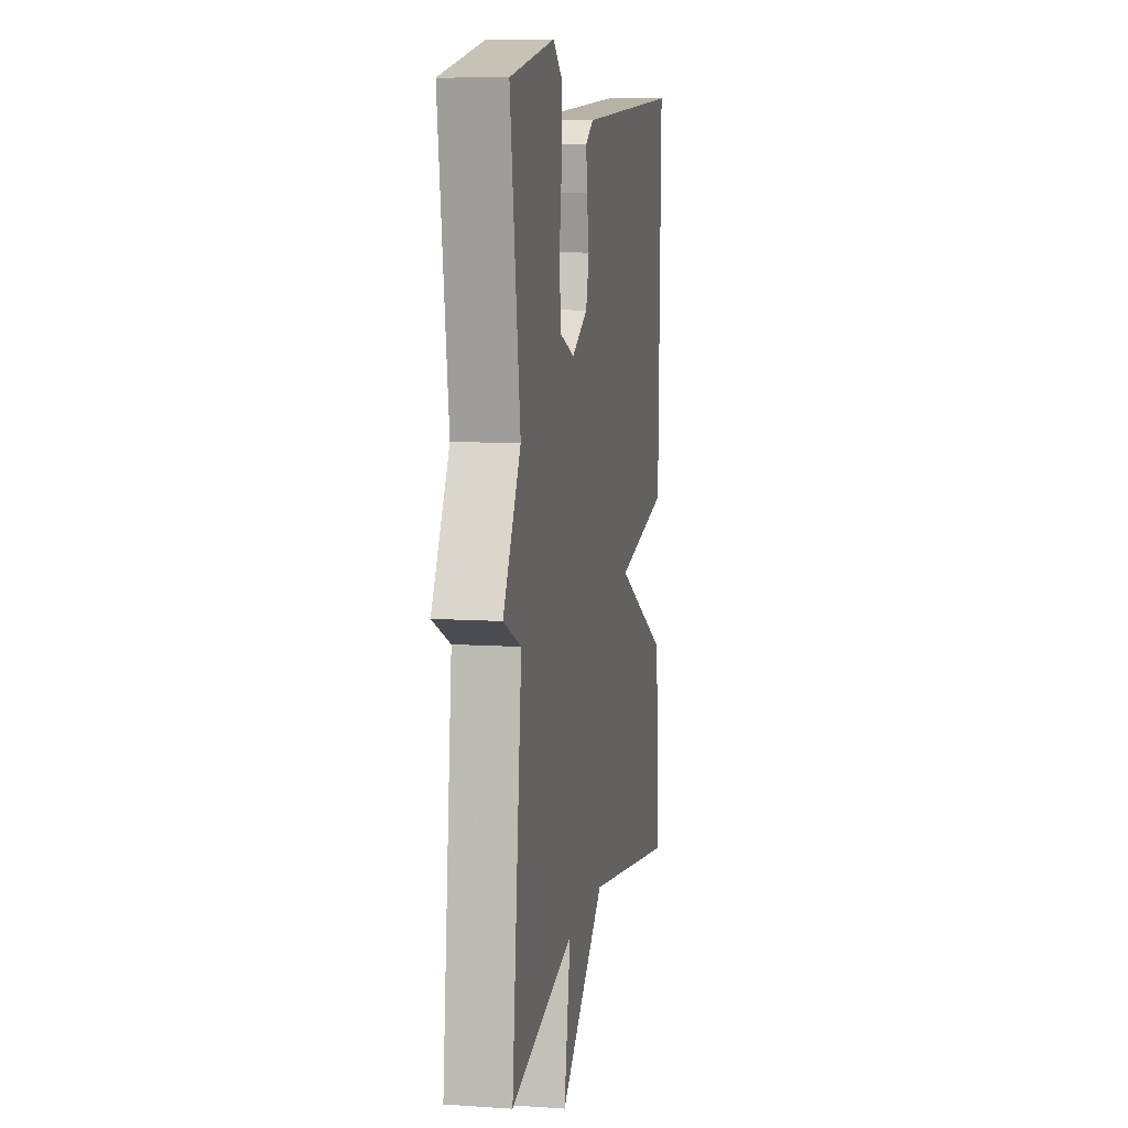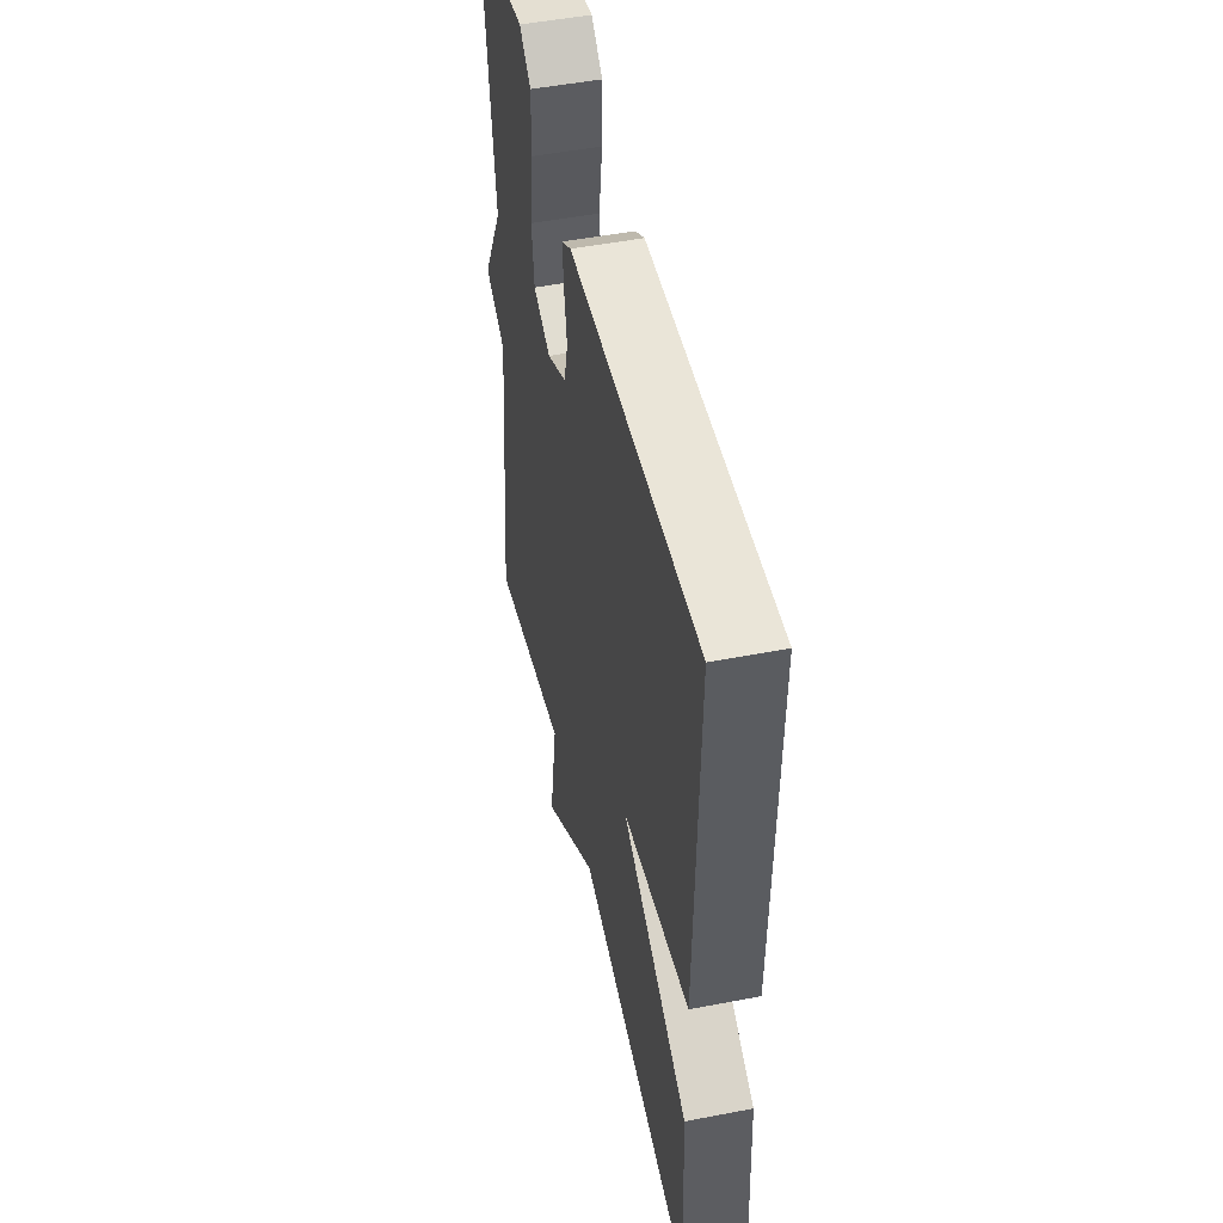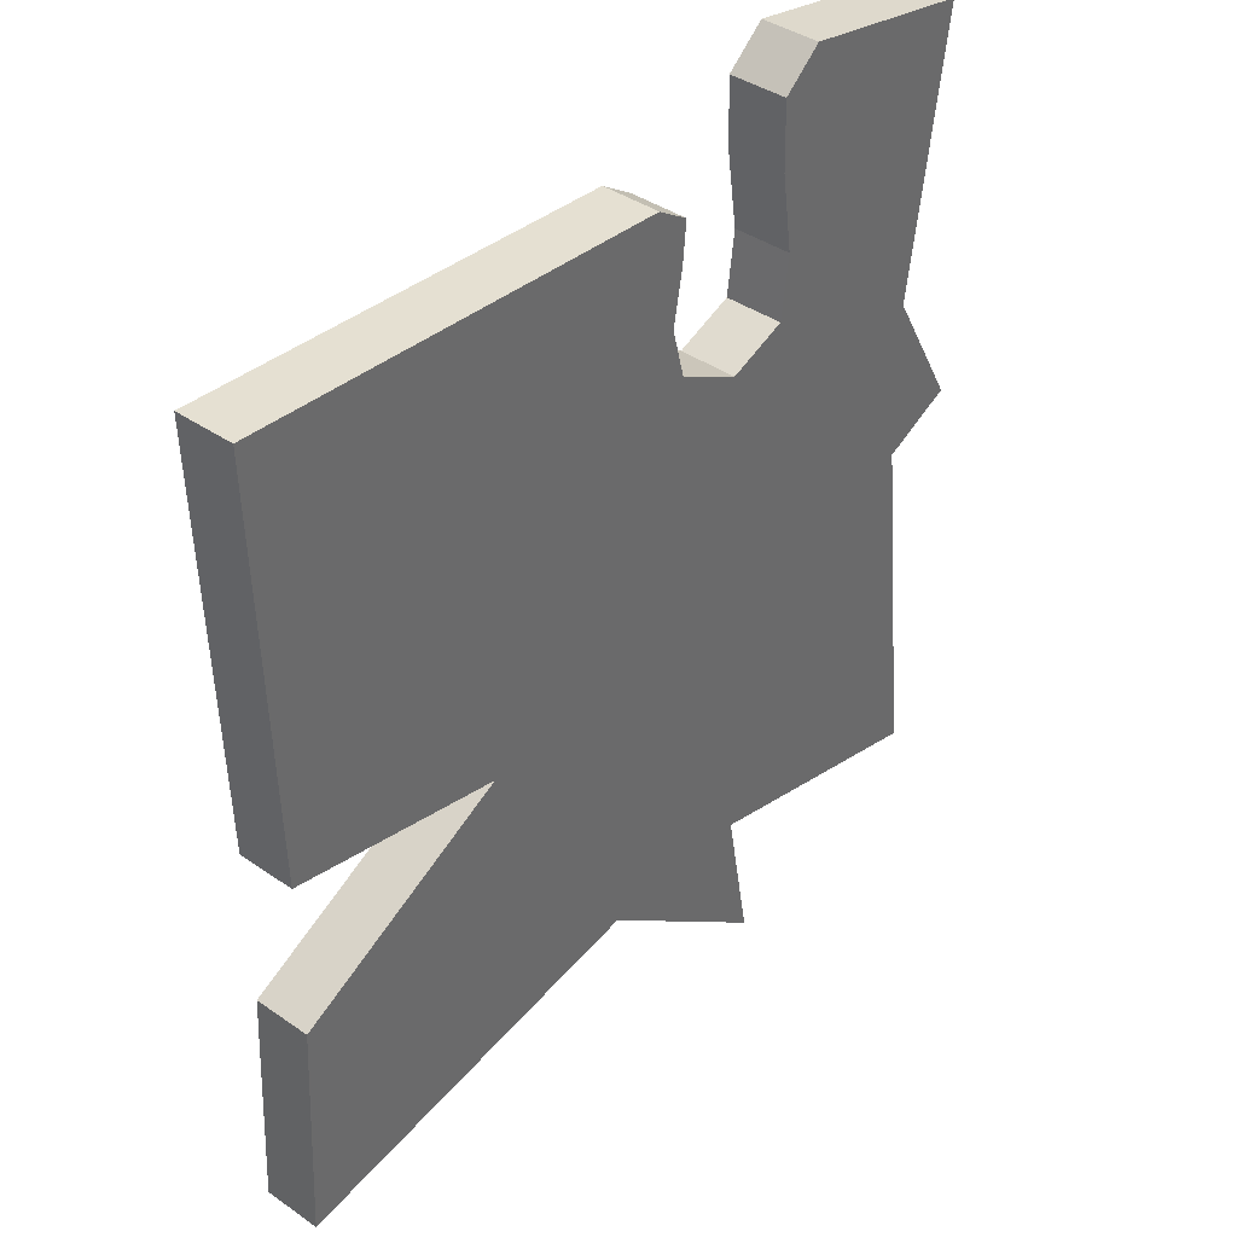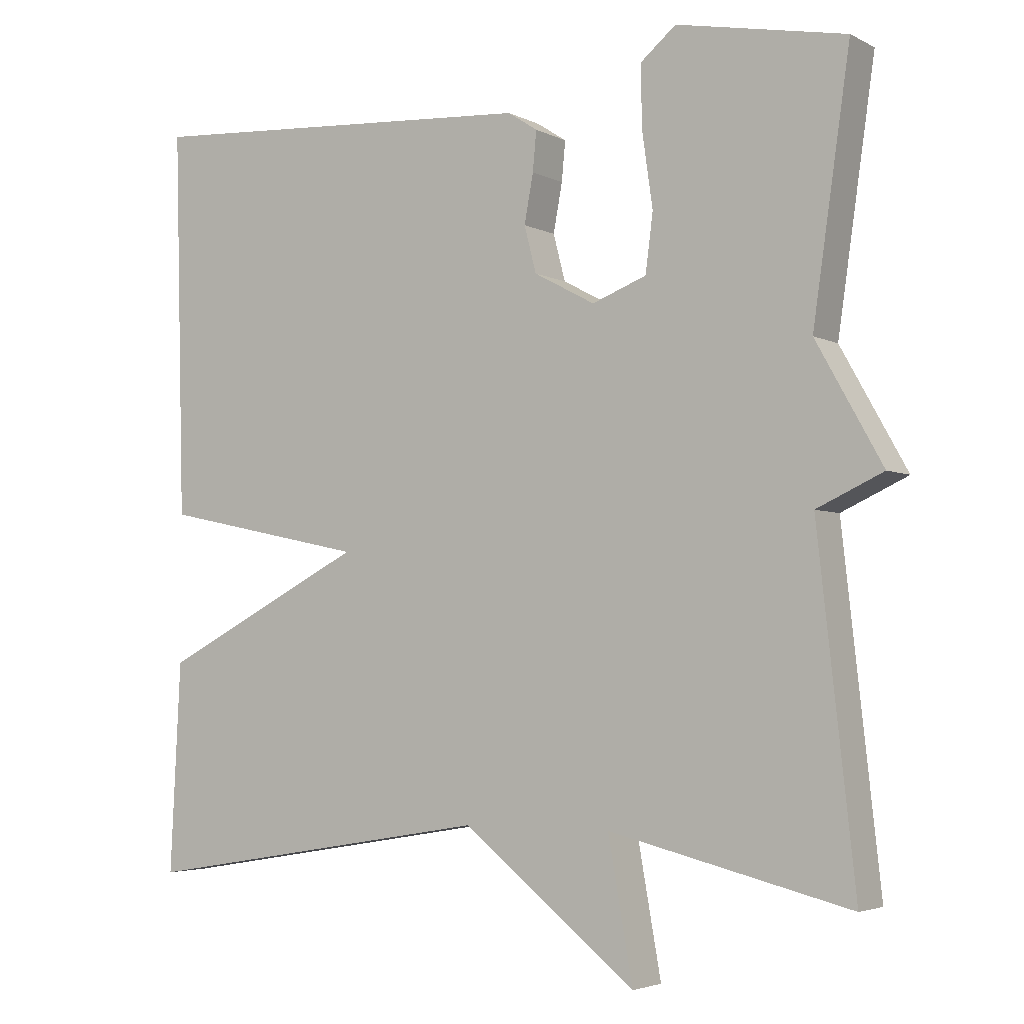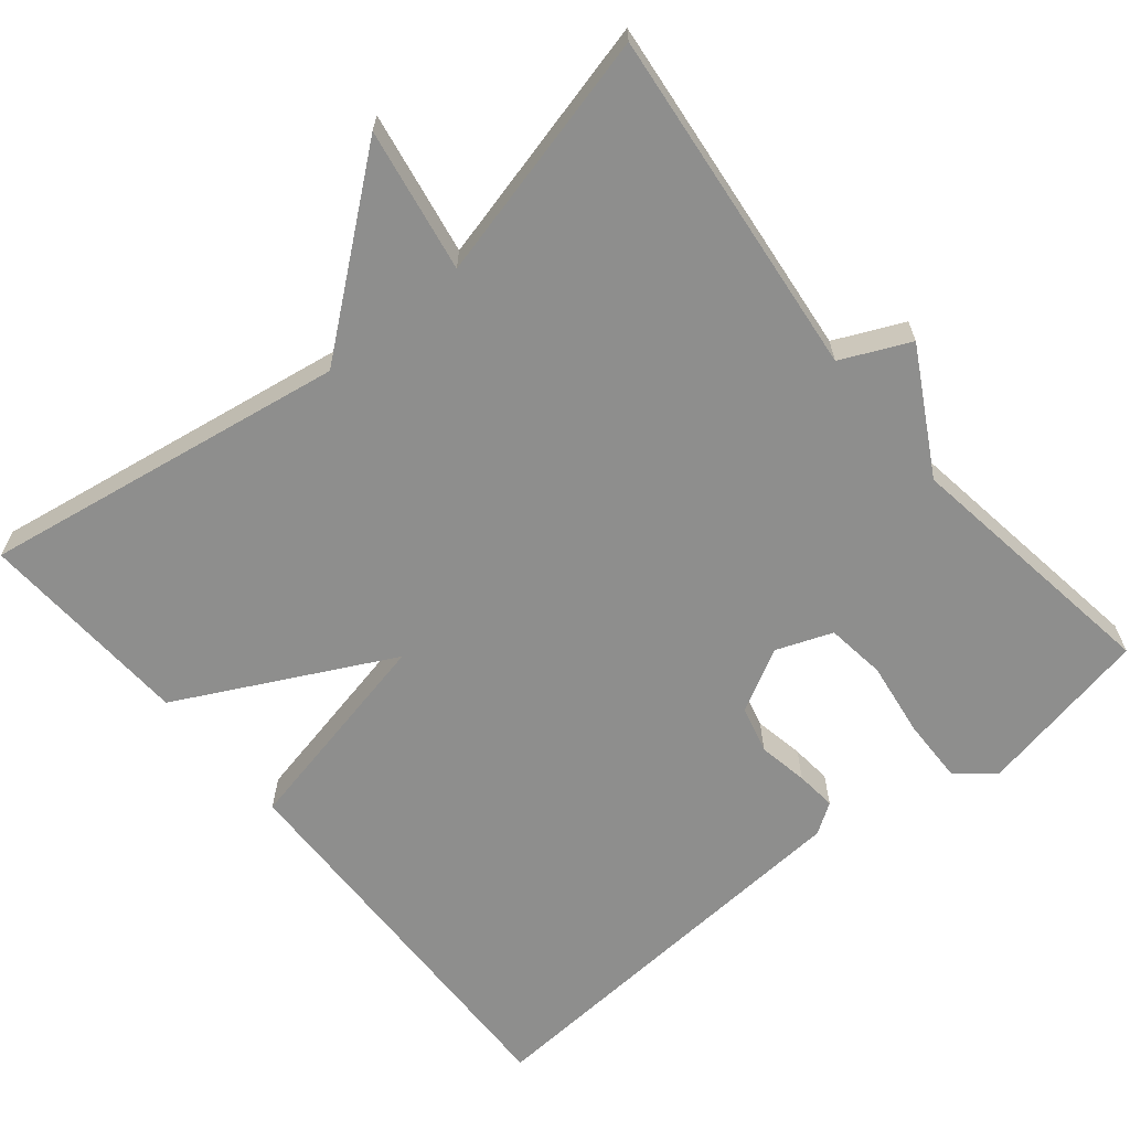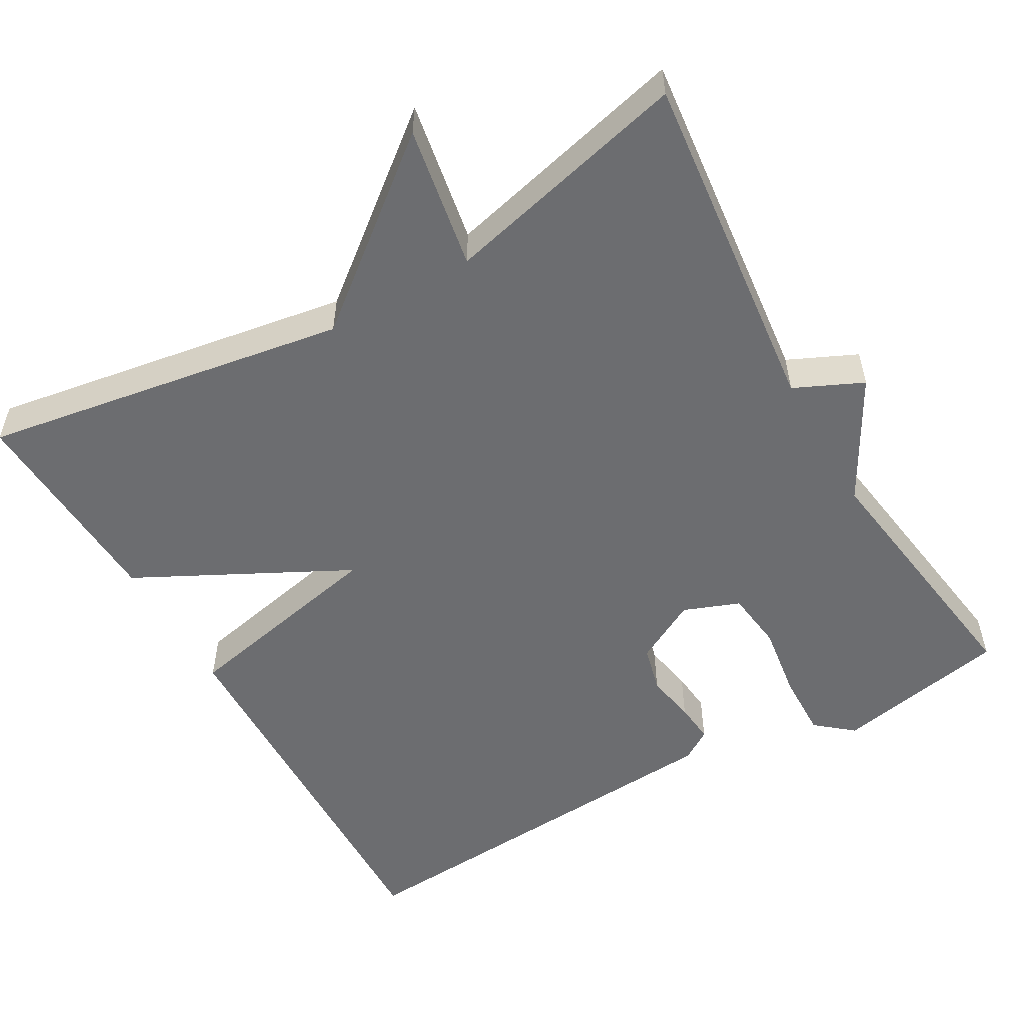
<metadata>
{"format":"obj","ext":"obj","renderer":"f3d","projection":"perspective","resolution":1024,"background":"white","views":[{"elev":8.9,"azim":-79.8,"up":"+Z"},{"elev":49.0,"azim":77.9,"up":"+Z"},{"elev":39.8,"azim":130.6,"up":"+Z"},{"elev":-3.8,"azim":-147.9,"up":"+Z"},{"elev":-64.8,"azim":-140.4,"up":"+Y"},{"elev":-54.0,"azim":-150.2,"up":"+Y"}]}
</metadata>
<code>
v -0.5 0.07 -0.5
v -0.45 0.07 -0.046
v -0.539 0.07 -0.005
v -0.45 0.07 0.154
v -0.5 0.07 0.5
v -0.273 0.07 0.544
v -0.225 0.07 0.504
v -0.227 0.07 0.42
v -0.241 0.07 0.322
v -0.231 0.07 0.244
v -0.158 0.07 0.216
v -0.076 0.07 0.26
v -0.06 0.07 0.322
v -0.072 0.07 0.387
v -0.077 0.07 0.44
v -0.037 0.07 0.466
v 0.5 0.07 0.5
v 0.486 0.07 -0.019
v 0.21 0.07 -0.077
v 0.486 0.07 -0.219
v 0.5 0.07 -0.5
v 0.023 0.07 -0.421
v -0.21 0.07 -0.607
v -0.177 0.07 -0.421
v -0.5 0 -0.5
v -0.45 0 -0.046
v -0.539 0 -0.005
v -0.45 0 0.154
v -0.5 0 0.5
v -0.273 0 0.544
v -0.225 0 0.504
v -0.227 0 0.42
v -0.241 0 0.322
v -0.231 0 0.244
v -0.158 0 0.216
v -0.076 0 0.26
v -0.06 0 0.322
v -0.072 0 0.387
v -0.077 0 0.44
v -0.037 0 0.466
v 0.5 0 0.5
v 0.486 0 -0.019
v 0.21 0 -0.077
v 0.486 0 -0.219
v 0.5 0 -0.5
v 0.023 0 -0.421
v -0.21 0 -0.607
v -0.177 0 -0.421
f 22 23 24
f 19 20 21 22
f 19 22 24
f 17 18 19
f 16 17 19
f 15 16 19
f 14 15 19
f 13 14 19
f 12 13 19 24
f 24 1 2
f 12 24 2
f 11 12 2
f 7 8 9
f 6 7 9
f 5 6 9
f 4 5 9
f 4 9 10
f 4 10 11
f 3 4 11
f 2 3 11
f 48 47 46
f 46 45 44 43
f 48 46 43
f 43 42 41
f 43 41 40
f 43 40 39
f 43 39 38
f 43 38 37
f 48 43 37 36
f 26 25 48
f 26 48 36
f 26 36 35
f 33 32 31
f 33 31 30
f 33 30 29
f 33 29 28
f 34 33 28
f 35 34 28
f 35 28 27
f 35 27 26
f 1 25 26 2
f 2 26 27 3
f 3 27 28 4
f 4 28 29 5
f 5 29 30 6
f 6 30 31 7
f 7 31 32 8
f 8 32 33 9
f 9 33 34 10
f 10 34 35 11
f 11 35 36 12
f 12 36 37 13
f 13 37 38 14
f 14 38 39 15
f 15 39 40 16
f 16 40 41 17
f 17 41 42 18
f 18 42 43 19
f 19 43 44 20
f 20 44 45 21
f 21 45 46 22
f 22 46 47 23
f 23 47 48 24
f 24 48 25 1

</code>
